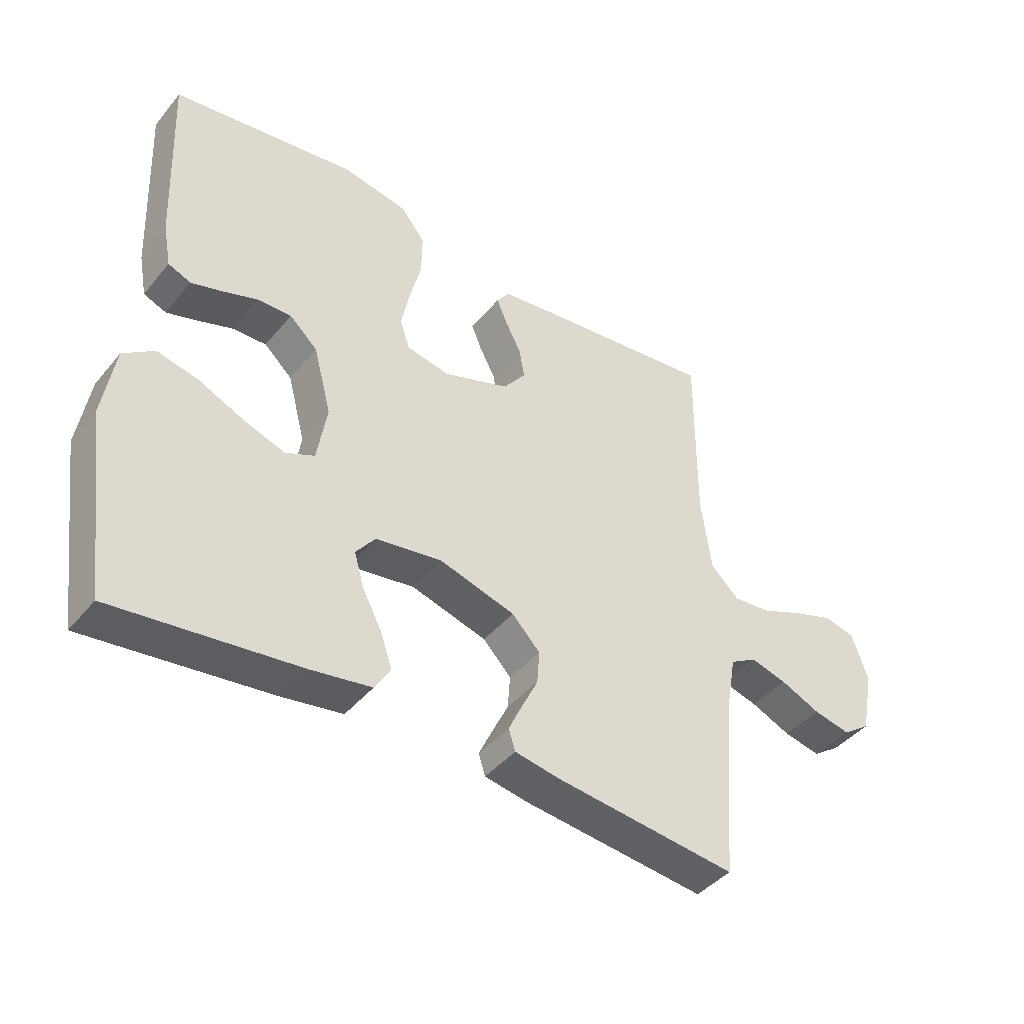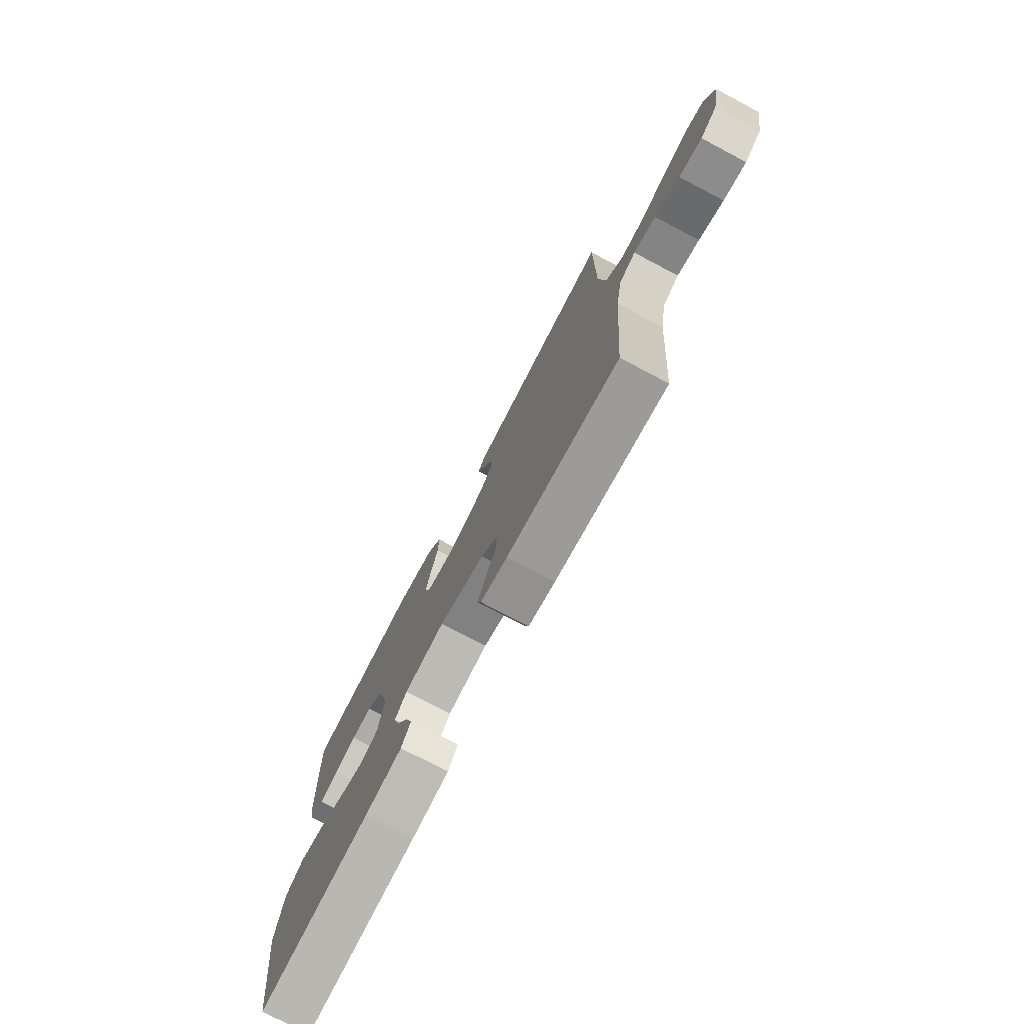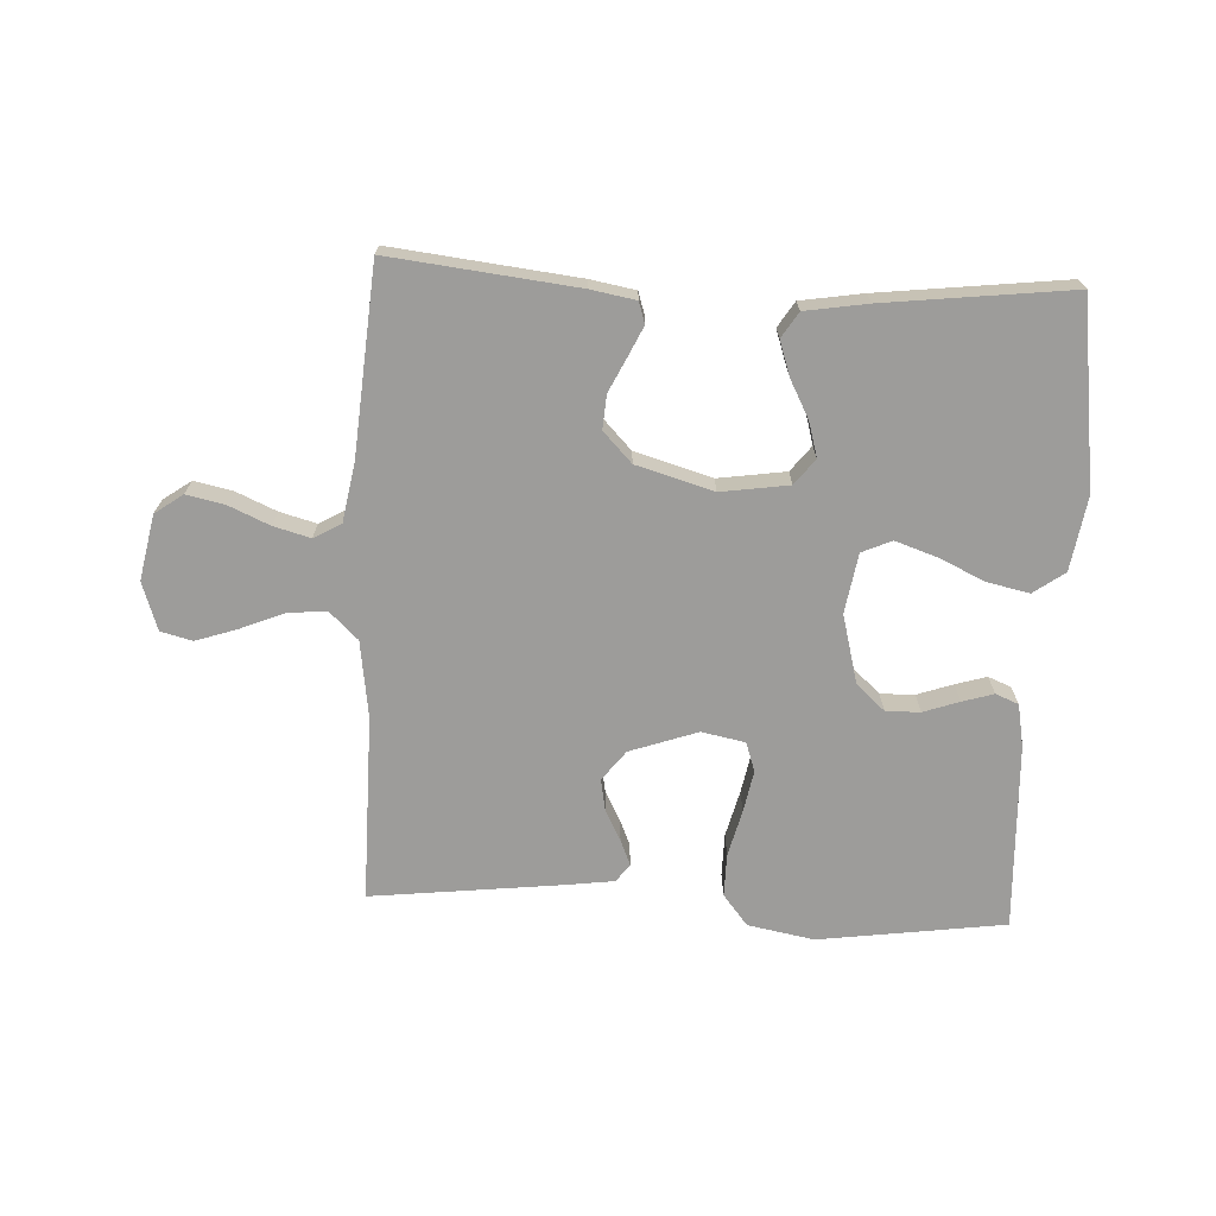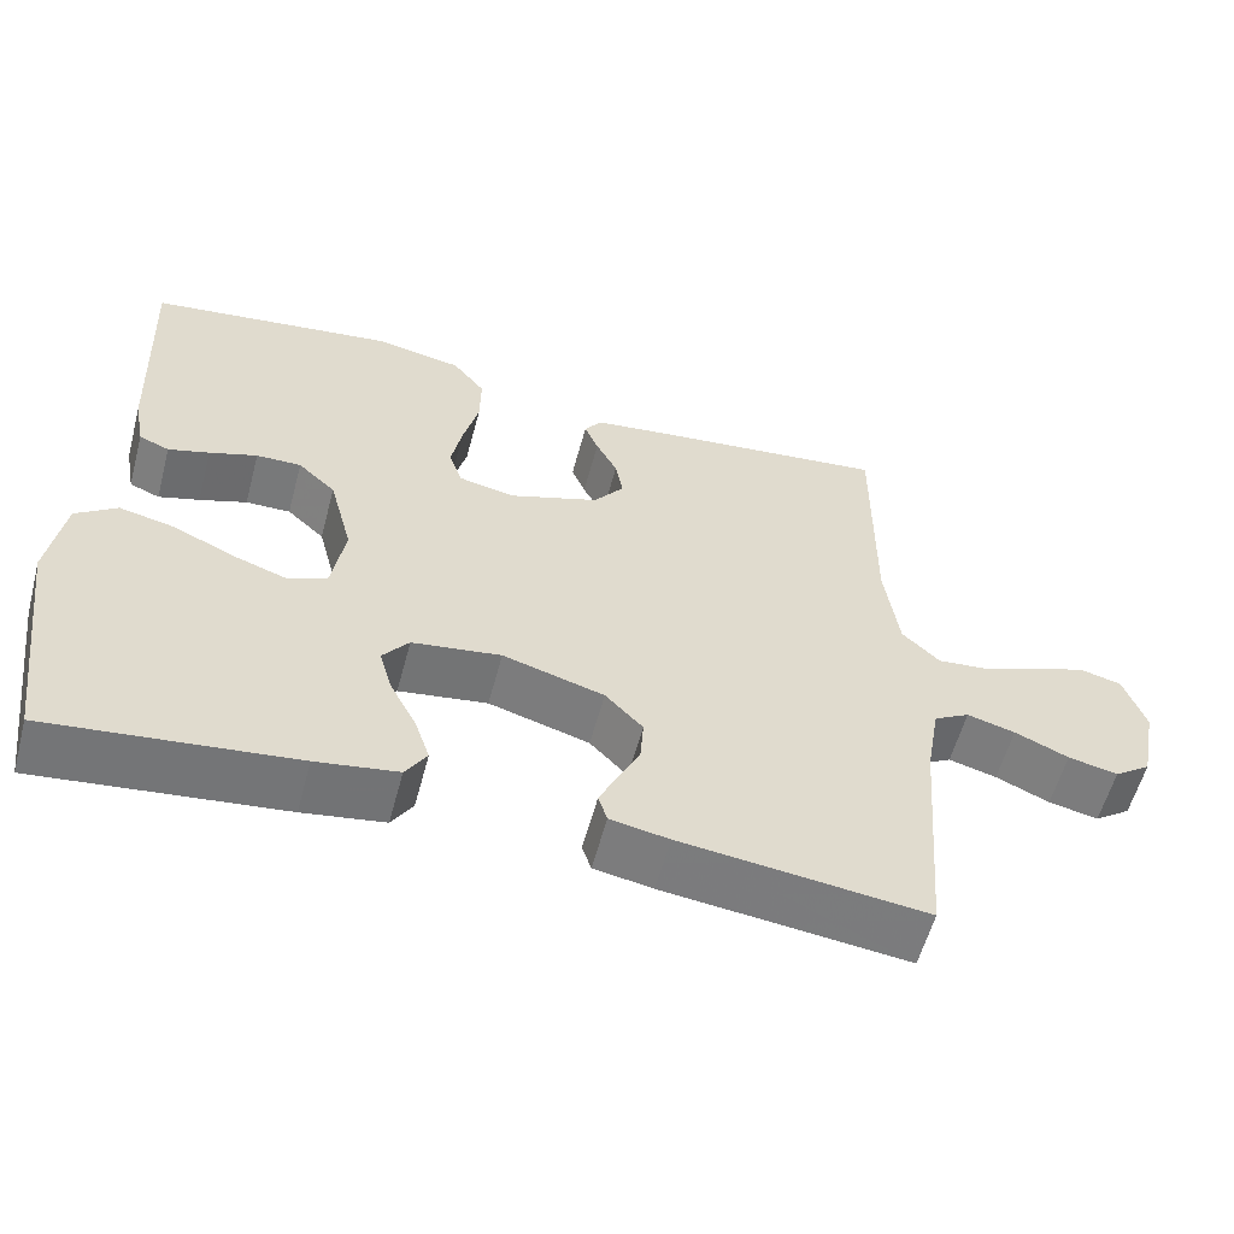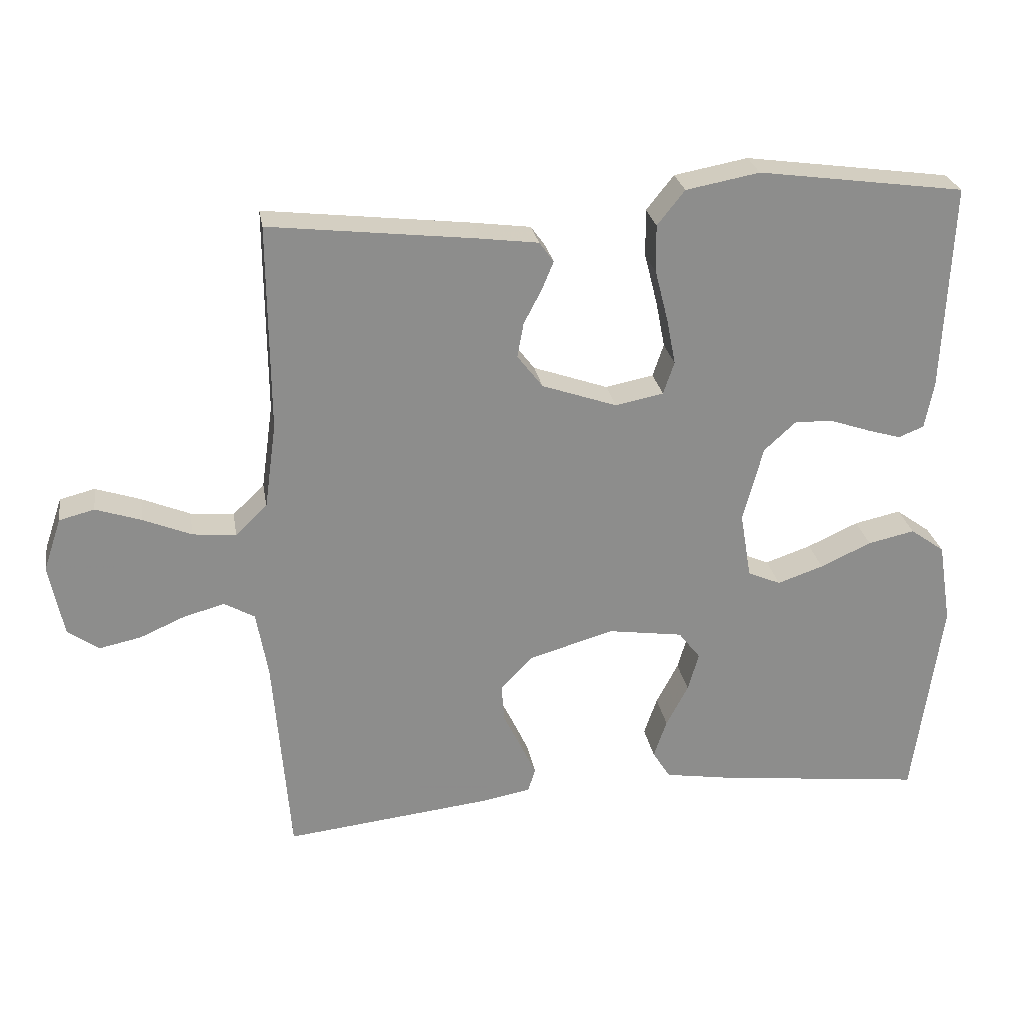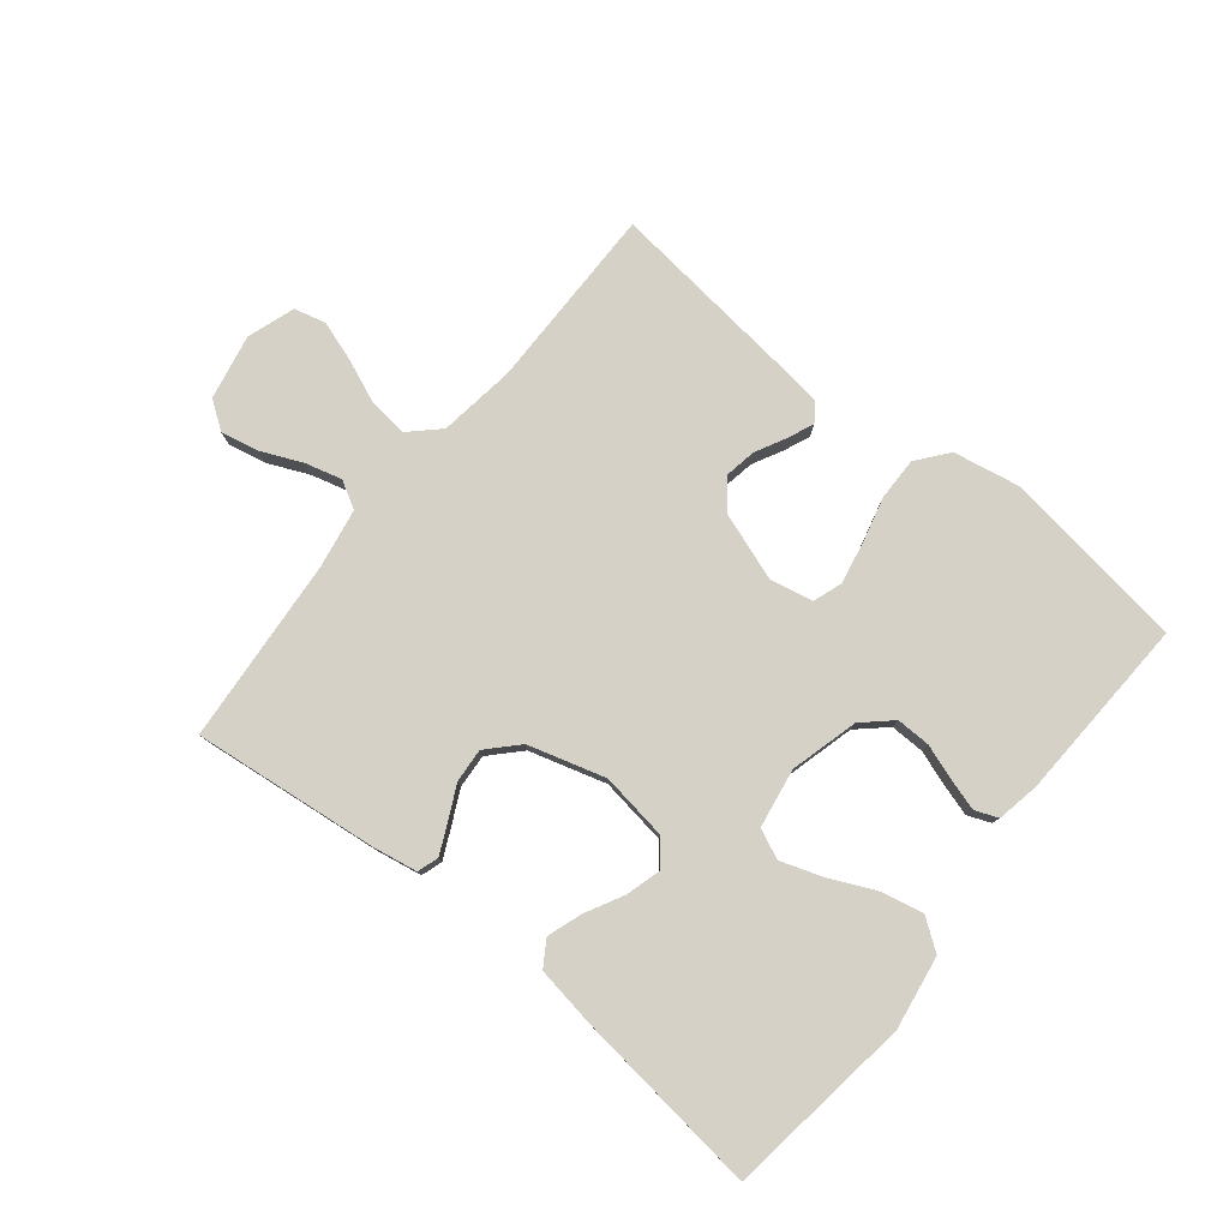
<metadata>
{"format":"obj","ext":"obj","renderer":"f3d","projection":"perspective","resolution":1024,"background":"white","views":[{"elev":-42.5,"azim":-36.1,"up":"+Z"},{"elev":-75.9,"azim":62.2,"up":"+Z"},{"elev":-70.2,"azim":177.2,"up":"+Y"},{"elev":-57.8,"azim":-15.0,"up":"+Z"},{"elev":26.0,"azim":170.6,"up":"+Z"},{"elev":79.0,"azim":-141.1,"up":"+Y"}]}
</metadata>
<code>
v -0.5 0.07 0.5
v -0.2 0.07 0.541
v -0.093 0.07 0.521
v -0.053 0.07 0.471
v -0.054 0.07 0.402
v -0.073 0.07 0.327
v -0.086 0.07 0.26
v -0.07 0.07 0.213
v 0 0.07 0.199
v 0.109 0.07 0.237
v 0.146 0.07 0.285
v 0.137 0.07 0.335
v 0.111 0.07 0.385
v 0.094 0.07 0.426
v 0.115 0.07 0.455
v 0.2 0.07 0.466
v 0.5 0.07 0.5
v 0.498 0.07 0.2
v 0.515 0.07 0.077
v 0.561 0.07 0.033
v 0.624 0.07 0.039
v 0.694 0.07 0.068
v 0.76 0.07 0.09
v 0.811 0.07 0.077
v 0.837 0.07 0
v 0.816 0.07 -0.105
v 0.771 0.07 -0.137
v 0.71 0.07 -0.124
v 0.644 0.07 -0.095
v 0.585 0.07 -0.079
v 0.541 0.07 -0.104
v 0.524 0.07 -0.2
v 0.5 0.07 -0.5
v 0.2 0.07 -0.466
v 0.128 0.07 -0.453
v 0.117 0.07 -0.419
v 0.139 0.07 -0.372
v 0.166 0.07 -0.317
v 0.17 0.07 -0.262
v 0.124 0.07 -0.214
v 0 0.07 -0.178
v -0.109 0.07 -0.194
v -0.141 0.07 -0.235
v -0.125 0.07 -0.291
v -0.093 0.07 -0.352
v -0.074 0.07 -0.408
v -0.1 0.07 -0.449
v -0.2 0.07 -0.465
v -0.5 0.07 -0.5
v -0.541 0.07 -0.2
v -0.522 0.07 -0.081
v -0.472 0.07 -0.045
v -0.404 0.07 -0.06
v -0.33 0.07 -0.094
v -0.263 0.07 -0.117
v -0.215 0.07 -0.096
v -0.199 0.07 0
v -0.228 0.07 0.11
v -0.274 0.07 0.152
v -0.329 0.07 0.151
v -0.387 0.07 0.131
v -0.437 0.07 0.116
v -0.474 0.07 0.131
v -0.487 0.07 0.2
v -0.5 0 0.5
v -0.2 0 0.541
v -0.093 0 0.521
v -0.053 0 0.471
v -0.054 0 0.402
v -0.073 0 0.327
v -0.086 0 0.26
v -0.07 0 0.213
v 0 0 0.199
v 0.109 0 0.237
v 0.146 0 0.285
v 0.137 0 0.335
v 0.111 0 0.385
v 0.094 0 0.426
v 0.115 0 0.455
v 0.2 0 0.466
v 0.5 0 0.5
v 0.498 0 0.2
v 0.515 0 0.077
v 0.561 0 0.033
v 0.624 0 0.039
v 0.694 0 0.068
v 0.76 0 0.09
v 0.811 0 0.077
v 0.837 0 0
v 0.816 0 -0.105
v 0.771 0 -0.137
v 0.71 0 -0.124
v 0.644 0 -0.095
v 0.585 0 -0.079
v 0.541 0 -0.104
v 0.524 0 -0.2
v 0.5 0 -0.5
v 0.2 0 -0.466
v 0.128 0 -0.453
v 0.117 0 -0.419
v 0.139 0 -0.372
v 0.166 0 -0.317
v 0.17 0 -0.262
v 0.124 0 -0.214
v 0 0 -0.178
v -0.109 0 -0.194
v -0.141 0 -0.235
v -0.125 0 -0.291
v -0.093 0 -0.352
v -0.074 0 -0.408
v -0.1 0 -0.449
v -0.2 0 -0.465
v -0.5 0 -0.5
v -0.541 0 -0.2
v -0.522 0 -0.081
v -0.472 0 -0.045
v -0.404 0 -0.06
v -0.33 0 -0.094
v -0.263 0 -0.117
v -0.215 0 -0.096
v -0.199 0 0
v -0.228 0 0.11
v -0.274 0 0.152
v -0.329 0 0.151
v -0.387 0 0.131
v -0.437 0 0.116
v -0.474 0 0.131
v -0.487 0 0.2
f 4 5 6
f 3 4 6
f 2 3 6
f 1 2 6
f 64 1 6
f 63 64 6
f 62 63 6
f 61 62 6
f 60 61 6
f 59 60 6 7
f 58 59 7 8
f 57 58 8 9
f 56 57 9 10
f 52 53 54
f 51 52 54
f 50 51 54
f 49 50 54
f 48 49 54
f 47 48 54
f 46 47 54
f 45 46 54
f 44 45 54
f 43 44 54 55
f 42 43 55 56
f 36 37 38
f 35 36 38
f 34 35 38
f 33 34 38
f 32 33 38
f 31 32 38 39
f 30 31 39 40
f 27 28 29
f 26 27 29
f 25 26 29
f 24 25 29
f 23 24 29
f 22 23 29
f 21 22 29
f 20 21 29 30
f 30 40 41
f 20 30 41
f 19 20 41
f 16 17 18
f 15 16 18
f 14 15 18
f 13 14 18
f 12 13 18
f 11 12 18 19
f 42 56 10
f 41 42 10
f 19 41 10
f 10 11 19
f 70 69 68
f 70 68 67
f 70 67 66
f 70 66 65
f 70 65 128
f 70 128 127
f 70 127 126
f 70 126 125
f 70 125 124
f 71 70 124 123
f 72 71 123 122
f 73 72 122 121
f 74 73 121 120
f 118 117 116
f 118 116 115
f 118 115 114
f 118 114 113
f 118 113 112
f 118 112 111
f 118 111 110
f 118 110 109
f 118 109 108
f 119 118 108 107
f 120 119 107 106
f 102 101 100
f 102 100 99
f 102 99 98
f 102 98 97
f 102 97 96
f 103 102 96 95
f 104 103 95 94
f 93 92 91
f 93 91 90
f 93 90 89
f 93 89 88
f 93 88 87
f 93 87 86
f 93 86 85
f 94 93 85 84
f 105 104 94
f 105 94 84
f 105 84 83
f 82 81 80
f 82 80 79
f 82 79 78
f 82 78 77
f 82 77 76
f 83 82 76 75
f 74 120 106
f 74 106 105
f 74 105 83
f 83 75 74
f 1 65 66 2
f 2 66 67 3
f 3 67 68 4
f 4 68 69 5
f 5 69 70 6
f 6 70 71 7
f 7 71 72 8
f 8 72 73 9
f 9 73 74 10
f 10 74 75 11
f 11 75 76 12
f 12 76 77 13
f 13 77 78 14
f 14 78 79 15
f 15 79 80 16
f 16 80 81 17
f 17 81 82 18
f 18 82 83 19
f 19 83 84 20
f 20 84 85 21
f 21 85 86 22
f 22 86 87 23
f 23 87 88 24
f 24 88 89 25
f 25 89 90 26
f 26 90 91 27
f 27 91 92 28
f 28 92 93 29
f 29 93 94 30
f 30 94 95 31
f 31 95 96 32
f 32 96 97 33
f 33 97 98 34
f 34 98 99 35
f 35 99 100 36
f 36 100 101 37
f 37 101 102 38
f 38 102 103 39
f 39 103 104 40
f 40 104 105 41
f 41 105 106 42
f 42 106 107 43
f 43 107 108 44
f 44 108 109 45
f 45 109 110 46
f 46 110 111 47
f 47 111 112 48
f 48 112 113 49
f 49 113 114 50
f 50 114 115 51
f 51 115 116 52
f 52 116 117 53
f 53 117 118 54
f 54 118 119 55
f 55 119 120 56
f 56 120 121 57
f 57 121 122 58
f 58 122 123 59
f 59 123 124 60
f 60 124 125 61
f 61 125 126 62
f 62 126 127 63
f 63 127 128 64
f 64 128 65 1

</code>
